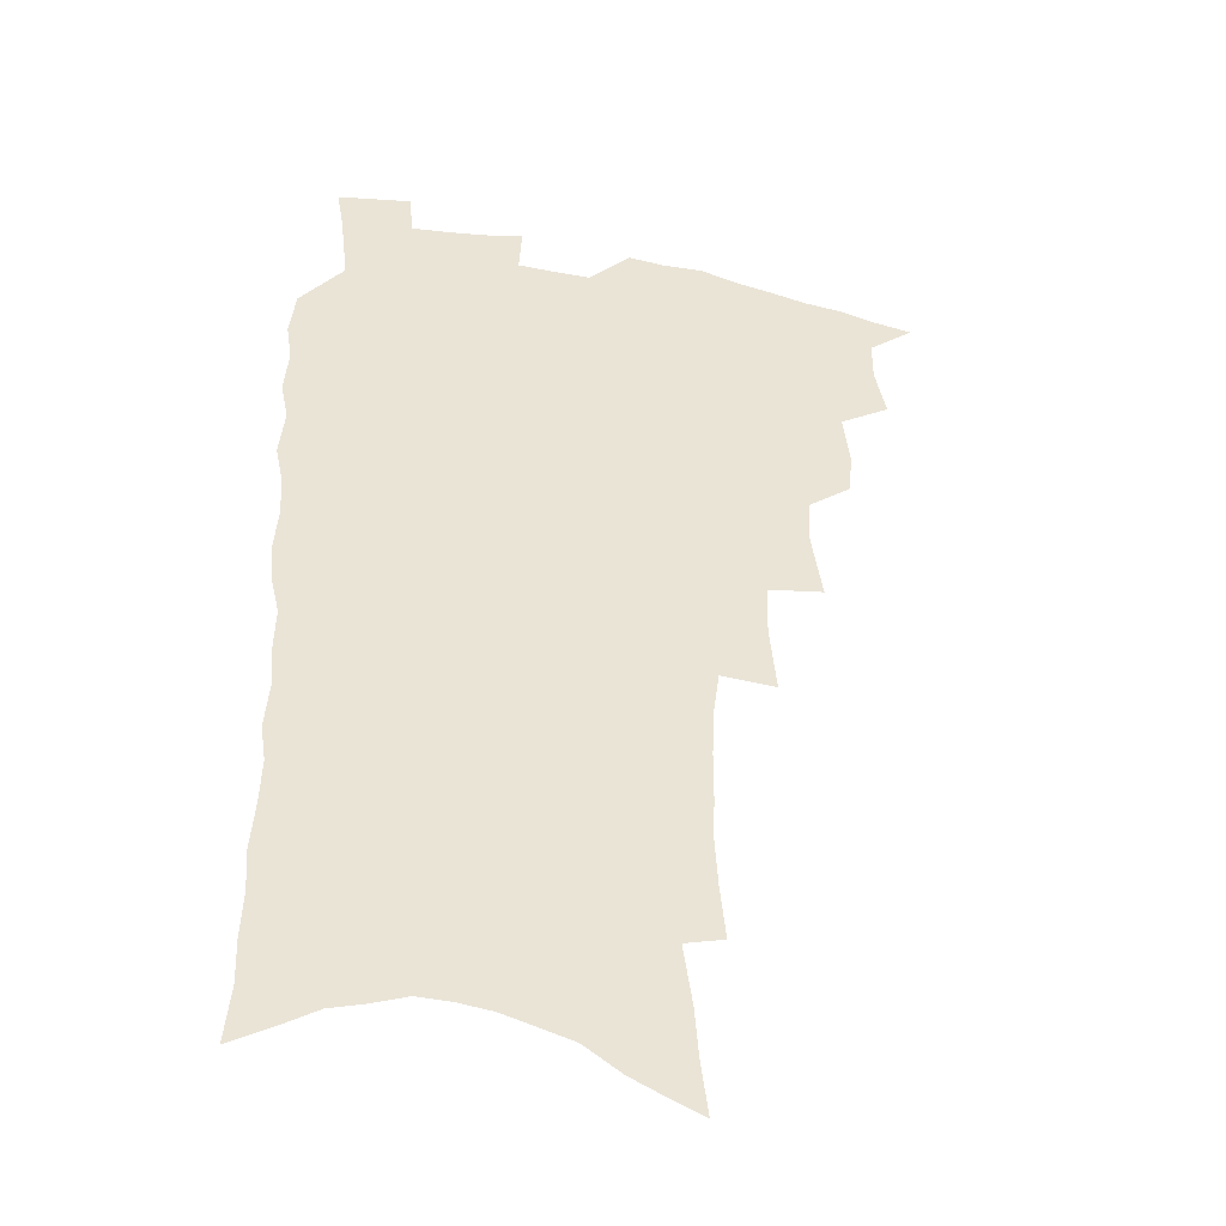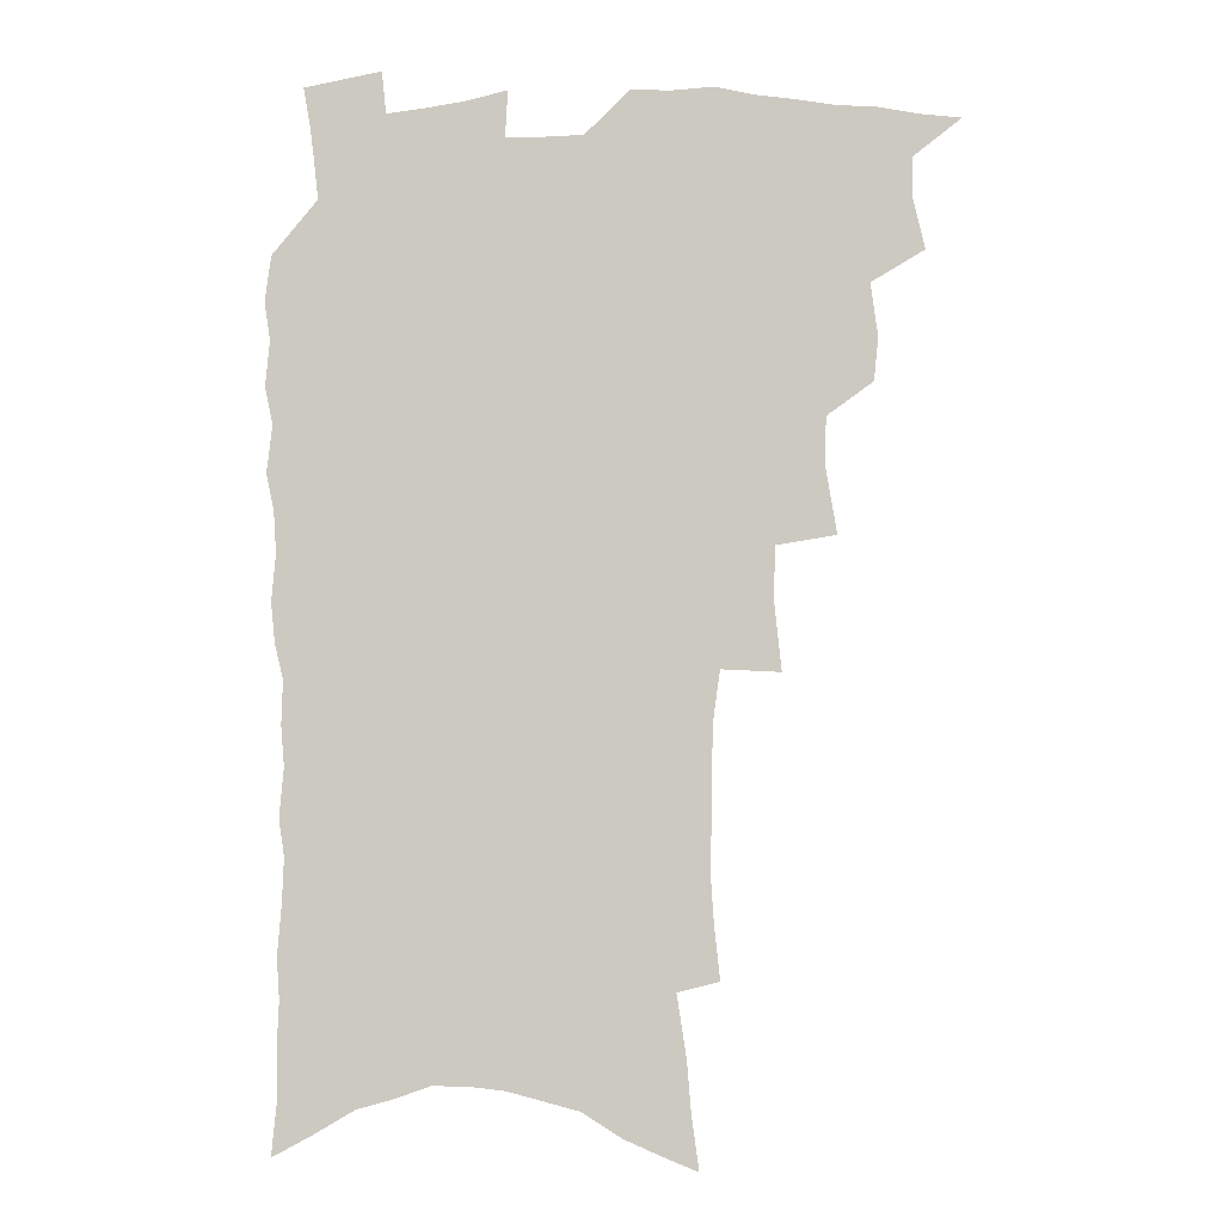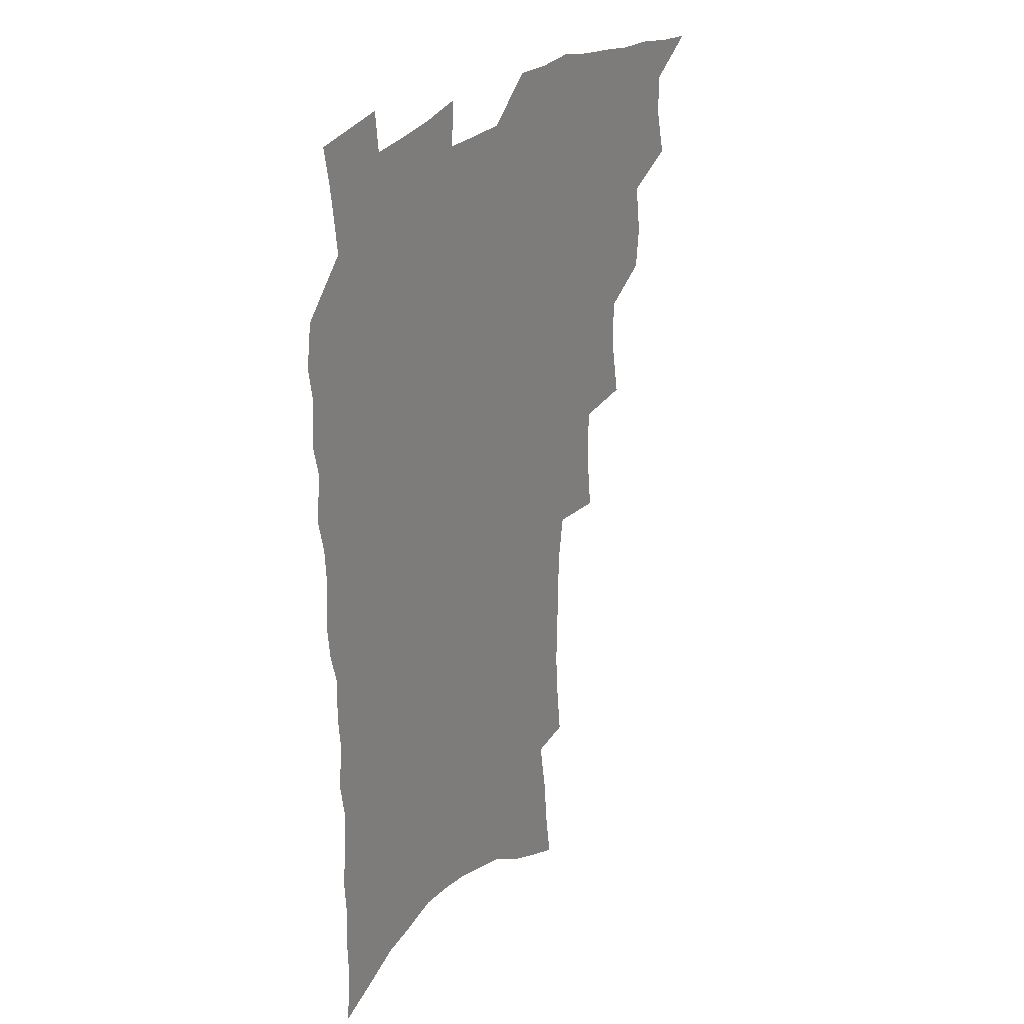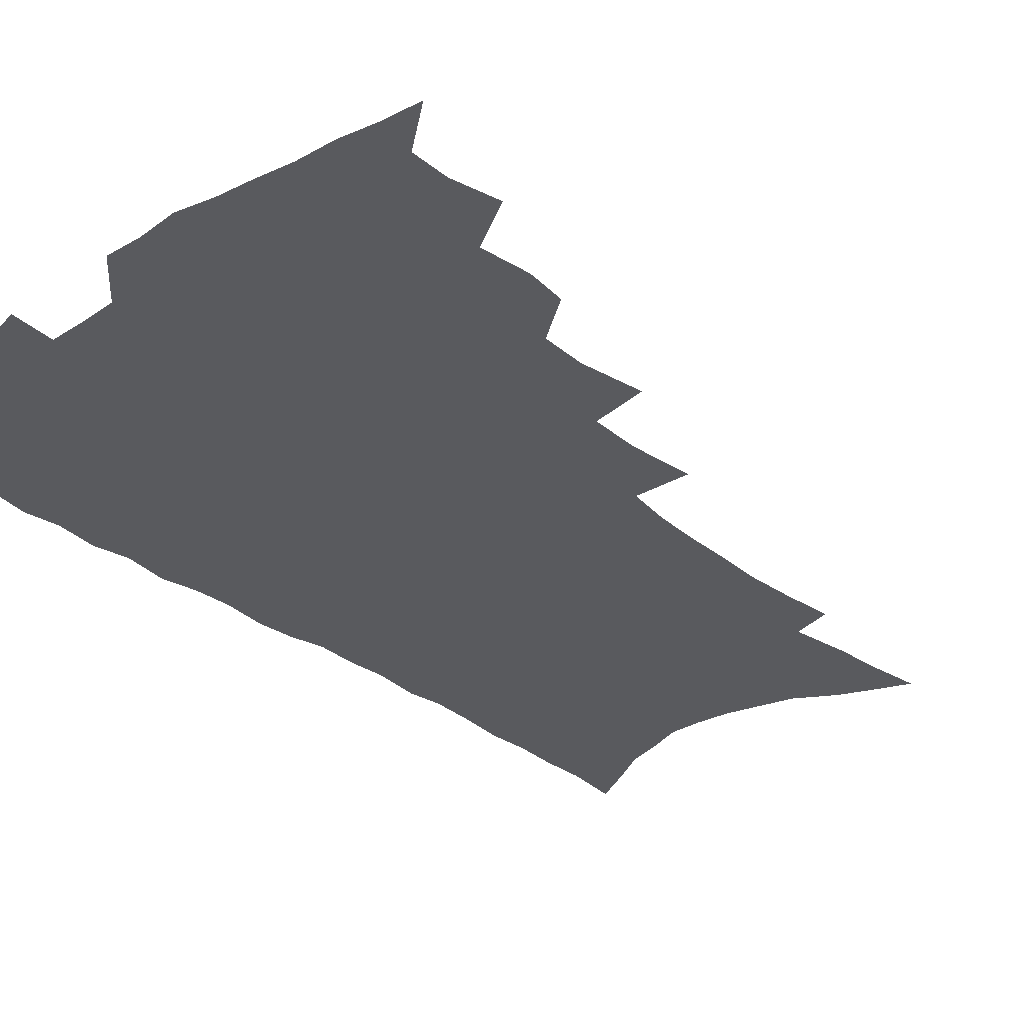
<metadata>
{"format":"obj","ext":"obj","renderer":"f3d","projection":"perspective","resolution":1024,"background":"white","views":[{"elev":-40.1,"azim":165.5,"up":"+Y"},{"elev":-3.9,"azim":-176.8,"up":"+Y"},{"elev":28.1,"azim":125.5,"up":"+Y"},{"elev":-31.8,"azim":-138.1,"up":"+Z"}]}
</metadata>
<code>
v 466.9 517.4 0
v 480.3 469.9 0
v 484.7 488.4 0
v 484.7 503.6 0
v 482.1 519.1 0
v 498.9 422.6 0
v 497.4 438.6 0
v 500 458.3 0
v 501.6 475.2 0
v 501.6 490.5 0
v 500.1 505.1 0
v 496.8 521.8 0
v 512.2 367.8 0
v 516.5 392.7 0
v 516.1 410.3 0
v 518.2 430.2 0
v 516.1 444.8 0
v 514.8 459.4 0
v 518 477.8 0
v 517 492.1 0
v 515 506.7 0
v 512.2 522.8 0
v 532.1 319.1 0
v 534.8 344.4 0
v 534.4 364.2 0
v 533.8 382.7 0
v 534.5 401.7 0
v 532.9 416.5 0
v 533.7 433.8 0
v 533.6 449.4 0
v 533.5 464.8 0
v 532.6 479.3 0
v 531.4 493.7 0
v 529.5 508.5 0
v 526.7 525.1 0
v 554.2 210.3 0
v 556.4 230.7 0
v 557.7 249.7 0
v 557.1 266 0
v 557.1 285 0
v 556.3 303.3 0
v 554 320.1 0
v 551.7 337.1 0
v 550.4 354.3 0
v 550.4 373.2 0
v 548.9 388.6 0
v 548.7 405.2 0
v 548.7 421.3 0
v 549.3 437.5 0
v 549 452.3 0
v 549.7 467.3 0
v 548 481 0
v 546 495.3 0
v 544.2 509.9 0
v 541.2 527 0
v 561.8 144 0
v 564.6 164.6 0
v 566.1 183.3 0
v 569.7 206.3 0
v 572.3 228 0
v 571.5 243.5 0
v 572.1 261.9 0
v 570.6 277 0
v 571.3 298 0
v 568.9 312 0
v 567.6 329.3 0
v 565.2 343.9 0
v 565.3 362.1 0
v 564.4 378.2 0
v 564.4 395 0
v 563.7 410 0
v 564.9 426.7 0
v 563.7 440.1 0
v 564.7 455.7 0
v 563.5 468.8 0
v 562.3 482.4 0
v 560.9 496.3 0
v 558.3 512.4 0
v 555.4 530.1 0
v 575.1 149.4 0
v 579.3 174.4 0
v 582.5 197.4 0
v 585.1 219.5 0
v 585.6 237.5 0
v 585.7 255 0
v 584.5 269.8 0
v 584.2 287.7 0
v 583.6 305.3 0
v 582 320.2 0
v 581.4 337.5 0
v 580.3 353 0
v 578.3 365.9 0
v 577.9 382.1 0
v 578.2 398.6 0
v 578.9 415.5 0
v 578.2 428.7 0
v 577.8 442.3 0
v 578 456.8 0
v 577 469.9 0
v 576.6 483.3 0
v 575.3 497.1 0
v 572.8 513.6 0
v 571.4 529 0
v 588.7 155.4 0
v 594.6 186.4 0
v 597.3 209.5 0
v 597.4 225.9 0
v 597.5 243 0
v 597.2 259.6 0
v 596.5 275.8 0
v 595.8 292.2 0
v 595.1 308.7 0
v 594.9 327.4 0
v 593.5 341 0
v 592.2 355 0
v 592 371.5 0
v 591.1 386.1 0
v 591.4 400 0
v 591.5 415.9 0
v 591 429.3 0
v 591 443.5 0
v 591.4 457.8 0
v 590.9 470.8 0
v 590.2 484.2 0
v 589.1 498.4 0
v 587.4 513.9 0
v 585.8 529.6 0
v 603.4 164.6 0
v 607.8 193.7 0
v 609.1 214 0
v 609.5 231.8 0
v 609 246.8 0
v 608.3 261.4 0
v 607.9 278.8 0
v 607.5 296.4 0
v 606.8 311.9 0
v 606.4 329.9 0
v 605.5 343.6 0
v 605 359.2 0
v 604.2 373 0
v 603.3 383.9 0
v 603.7 401 0
v 604.3 417.7 0
v 604.1 430.9 0
v 604.6 445.7 0
v 604.3 458.3 0
v 604.2 471.4 0
v 603.8 484.6 0
v 603.8 498 0
v 602.5 513.2 0
v 616.7 168.2 0
v 619.7 196.1 0
v 620.6 216.8 0
v 620.6 233.1 0
v 620.5 250 0
v 619.9 265.3 0
v 619.5 282.9 0
v 618.8 296.6 0
v 618.3 315 0
v 617.9 330.5 0
v 617.3 345.3 0
v 617 360.3 0
v 616.9 375.9 0
v 616.9 389.4 0
v 616.6 403.5 0
v 616.8 418.7 0
v 616.7 431.4 0
v 617.1 445.7 0
v 617.5 458.9 0
v 617.9 471.7 0
v 617.9 484.5 0
v 617.5 498.3 0
v 617 512.6 0
v 630.1 171.7 0
v 631.5 196.2 0
v 631.8 215.5 0
v 631.9 234.4 0
v 631.7 250.9 0
v 631.2 266.8 0
v 630.7 283.4 0
v 630.2 298.8 0
v 630 312.6 0
v 629.3 331.7 0
v 629.2 343.8 0
v 628.9 360.7 0
v 628.9 375.1 0
v 628.9 390 0
v 628.9 403.6 0
v 629 418.3 0
v 629.3 432.1 0
v 629.7 445.5 0
v 630.1 458.6 0
v 630.4 471.6 0
v 631 484.2 0
v 631.4 497.5 0
v 631.1 512.6 0
v 630.1 530 0
v 643.2 173.1 0
v 643.4 198 0
v 643.3 217.3 0
v 643.3 232.7 0
v 643.1 249.3 0
v 642.6 266.5 0
v 642.1 283.2 0
v 641.4 301.3 0
v 641.3 314 0
v 640.7 331.4 0
v 640.8 345.4 0
v 640.8 359.6 0
v 640.9 374.5 0
v 641 389 0
v 641.2 403 0
v 641.4 417.1 0
v 641.8 431.3 0
v 642.2 444.7 0
v 642.9 457.6 0
v 643.5 470.6 0
v 644.2 483.7 0
v 644.9 496.9 0
v 645.6 510.8 0
v 645.8 526.1 0
v 656.3 173.3 0
v 655.4 196.1 0
v 655.1 214.4 0
v 654.6 232.2 0
v 655.3 245.6 0
v 653.9 265.7 0
v 654.5 278.9 0
v 653.1 298.3 0
v 652.7 314.2 0
v 652.6 329.2 0
v 652.3 344.8 0
v 652.4 358.8 0
v 653.6 371.7 0
v 653.7 386.2 0
v 653.8 400.8 0
v 654.2 414.3 0
v 654.1 430.6 0
v 654.5 444.1 0
v 655.5 457.1 0
v 656.3 470.1 0
v 657.3 482.8 0
v 658.3 495.9 0
v 659.3 509.4 0
v 660.3 523.8 0
v 669.7 168.5 0
v 667.8 192.5 0
v 667.7 209.7 0
v 667.6 226.1 0
v 667 244.1 0
v 666.3 261.3 0
v 665.9 277.3 0
v 664.6 296.1 0
v 664.7 310.8 0
v 665.9 323.6 0
v 665.2 340.4 0
v 666.2 353.5 0
v 665.7 369.9 0
v 665.8 384.8 0
v 666.4 398.9 0
v 666.3 414 0
v 667.9 426.8 0
v 669 440.1 0
v 668.8 454.9 0
v 669.4 468.5 0
v 670.7 481.4 0
v 671.6 494.8 0
v 673 508.3 0
v 674.5 522 0
v 676 537.7 0
v 683.1 164.8 0
v 680.7 187.9 0
v 680.6 204.5 0
v 679.8 222.6 0
v 680 238.4 0
v 678.5 257.4 0
v 677.8 274.5 0
v 677.6 290.4 0
v 678.5 304.2 0
v 677.5 321.9 0
v 678.3 335.8 0
v 678.1 351.5 0
v 678.7 365.7 0
v 679.1 380.5 0
v 680.4 394.1 0
v 680.8 408.9 0
v 682.3 422.3 0
v 681.7 438.2 0
v 683.3 451.3 0
v 683.3 465.9 0
v 683.5 480.4 0
v 684.9 493.4 0
v 686.6 506.5 0
v 688.4 520.3 0
v 690.1 534.9 0
v 698.1 155.9 0
v 695 179.7 0
v 694.1 198.1 0
v 694.5 214 0
v 693.1 232.6 0
v 692.8 249.3 0
v 692 266.4 0
v 691.9 282.4 0
v 691.4 298.9 0
v 690.8 315.4 0
v 692.7 328.7 0
v 693.5 343.3 0
v 692.2 360.2 0
v 695.6 372.4 0
v 695.3 388.1 0
v 694.4 404.5 0
v 696.6 417.8 0
v 696.3 433.4 0
v 697.5 447.5 0
v 697.8 462.3 0
v 697.4 477.4 0
v 699 490.8 0
v 700.5 504.7 0
v 702.2 518.4 0
v 704.6 532 0
v 713.1 147.8 0
v 711 169.1 0
v 711.4 185.5 0
v 710.6 203.1 0
v 711.6 218.4 0
v 710 236.7 0
v 709.3 253.8 0
v 711.3 267.4 0
v 709.6 285.6 0
v 710.8 300.4 0
v 710.3 316.9 0
v 713.4 329.7 0
v 714.8 344.5 0
v 713.2 362.2 0
v 714.1 377.3 0
v 717 391 0
v 714.9 408.9 0
v 717.8 422.5 0
v 716.1 439.5 0
v 718.2 453.3 0
v 715.9 470.4 0
f 4 5 1
f 8 9 2
f 2 9 3
f 9 10 3
f 3 10 4
f 10 11 4
f 4 11 5
f 11 12 5
f 15 16 6
f 6 16 7
f 16 17 7
f 7 17 8
f 17 18 8
f 8 18 9
f 18 19 9
f 9 19 10
f 19 20 10
f 10 20 11
f 20 21 11
f 11 21 12
f 21 22 12
f 25 26 13
f 13 26 14
f 26 27 14
f 14 27 15
f 27 28 15
f 15 28 16
f 28 29 16
f 16 29 17
f 29 30 17
f 17 30 18
f 30 31 18
f 18 31 19
f 31 32 19
f 19 32 20
f 32 33 20
f 20 33 21
f 33 34 21
f 21 34 22
f 34 35 22
f 42 43 23
f 23 43 24
f 43 44 24
f 24 44 25
f 44 45 25
f 25 45 26
f 45 46 26
f 26 46 27
f 46 47 27
f 27 47 28
f 47 48 28
f 28 48 29
f 48 49 29
f 29 49 30
f 49 50 30
f 30 50 31
f 50 51 31
f 31 51 32
f 51 52 32
f 32 52 33
f 52 53 33
f 33 53 34
f 53 54 34
f 34 54 35
f 54 55 35
f 59 60 36
f 36 60 37
f 60 61 37
f 37 61 38
f 61 62 38
f 38 62 39
f 62 63 39
f 39 63 40
f 63 64 40
f 40 64 41
f 64 65 41
f 41 65 42
f 65 66 42
f 42 66 43
f 66 67 43
f 43 67 44
f 67 68 44
f 44 68 45
f 68 69 45
f 45 69 46
f 69 70 46
f 46 70 47
f 70 71 47
f 47 71 48
f 71 72 48
f 48 72 49
f 72 73 49
f 49 73 50
f 73 74 50
f 50 74 51
f 74 75 51
f 51 75 52
f 75 76 52
f 52 76 53
f 76 77 53
f 53 77 54
f 77 78 54
f 54 78 55
f 78 79 55
f 56 80 57
f 80 81 57
f 57 81 58
f 81 82 58
f 58 82 59
f 82 83 59
f 59 83 60
f 83 84 60
f 60 84 61
f 84 85 61
f 61 85 62
f 85 86 62
f 62 86 63
f 86 87 63
f 63 87 64
f 87 88 64
f 64 88 65
f 88 89 65
f 65 89 66
f 89 90 66
f 66 90 67
f 90 91 67
f 67 91 68
f 91 92 68
f 68 92 69
f 92 93 69
f 69 93 70
f 93 94 70
f 70 94 71
f 94 95 71
f 71 95 72
f 95 96 72
f 72 96 73
f 96 97 73
f 73 97 74
f 97 98 74
f 74 98 75
f 98 99 75
f 75 99 76
f 99 100 76
f 76 100 77
f 100 101 77
f 77 101 78
f 101 102 78
f 78 102 79
f 102 103 79
f 80 104 81
f 104 105 81
f 81 105 82
f 105 106 82
f 82 106 83
f 106 107 83
f 83 107 84
f 107 108 84
f 84 108 85
f 108 109 85
f 85 109 86
f 109 110 86
f 86 110 87
f 110 111 87
f 87 111 88
f 111 112 88
f 88 112 89
f 112 113 89
f 89 113 90
f 113 114 90
f 90 114 91
f 114 115 91
f 91 115 92
f 115 116 92
f 92 116 93
f 116 117 93
f 93 117 94
f 117 118 94
f 94 118 95
f 118 119 95
f 95 119 96
f 119 120 96
f 96 120 97
f 120 121 97
f 97 121 98
f 121 122 98
f 98 122 99
f 122 123 99
f 99 123 100
f 123 124 100
f 100 124 101
f 124 125 101
f 101 125 102
f 125 126 102
f 102 126 103
f 126 127 103
f 104 128 105
f 128 129 105
f 105 129 106
f 129 130 106
f 106 130 107
f 130 131 107
f 107 131 108
f 131 132 108
f 108 132 109
f 132 133 109
f 109 133 110
f 133 134 110
f 110 134 111
f 134 135 111
f 111 135 112
f 135 136 112
f 112 136 113
f 136 137 113
f 113 137 114
f 137 138 114
f 114 138 115
f 138 139 115
f 115 139 116
f 139 140 116
f 116 140 117
f 140 141 117
f 117 141 118
f 141 142 118
f 118 142 119
f 142 143 119
f 119 143 120
f 143 144 120
f 120 144 121
f 144 145 121
f 121 145 122
f 145 146 122
f 122 146 123
f 146 147 123
f 123 147 124
f 147 148 124
f 124 148 125
f 148 149 125
f 125 149 126
f 149 150 126
f 126 150 127
f 128 151 129
f 151 152 129
f 129 152 130
f 152 153 130
f 130 153 131
f 153 154 131
f 131 154 132
f 154 155 132
f 132 155 133
f 155 156 133
f 133 156 134
f 156 157 134
f 134 157 135
f 157 158 135
f 135 158 136
f 158 159 136
f 136 159 137
f 159 160 137
f 137 160 138
f 160 161 138
f 138 161 139
f 161 162 139
f 139 162 140
f 162 163 140
f 140 163 141
f 163 164 141
f 141 164 142
f 164 165 142
f 142 165 143
f 165 166 143
f 143 166 144
f 166 167 144
f 144 167 145
f 167 168 145
f 145 168 146
f 168 169 146
f 146 169 147
f 169 170 147
f 147 170 148
f 170 171 148
f 148 171 149
f 171 172 149
f 149 172 150
f 172 173 150
f 151 174 152
f 174 175 152
f 152 175 153
f 175 176 153
f 153 176 154
f 176 177 154
f 154 177 155
f 177 178 155
f 155 178 156
f 178 179 156
f 156 179 157
f 179 180 157
f 157 180 158
f 180 181 158
f 158 181 159
f 181 182 159
f 159 182 160
f 182 183 160
f 160 183 161
f 183 184 161
f 161 184 162
f 184 185 162
f 162 185 163
f 185 186 163
f 163 186 164
f 186 187 164
f 164 187 165
f 187 188 165
f 165 188 166
f 188 189 166
f 166 189 167
f 189 190 167
f 167 190 168
f 190 191 168
f 168 191 169
f 191 192 169
f 169 192 170
f 192 193 170
f 170 193 171
f 193 194 171
f 171 194 172
f 194 195 172
f 172 195 173
f 195 196 173
f 174 198 175
f 198 199 175
f 175 199 176
f 199 200 176
f 176 200 177
f 200 201 177
f 177 201 178
f 201 202 178
f 178 202 179
f 202 203 179
f 179 203 180
f 203 204 180
f 180 204 181
f 204 205 181
f 181 205 182
f 205 206 182
f 182 206 183
f 206 207 183
f 183 207 184
f 207 208 184
f 184 208 185
f 208 209 185
f 185 209 186
f 209 210 186
f 186 210 187
f 210 211 187
f 187 211 188
f 211 212 188
f 188 212 189
f 212 213 189
f 189 213 190
f 213 214 190
f 190 214 191
f 214 215 191
f 191 215 192
f 215 216 192
f 192 216 193
f 216 217 193
f 193 217 194
f 217 218 194
f 194 218 195
f 218 219 195
f 195 219 196
f 219 220 196
f 196 220 197
f 220 221 197
f 198 222 199
f 222 223 199
f 199 223 200
f 223 224 200
f 200 224 201
f 224 225 201
f 201 225 202
f 225 226 202
f 202 226 203
f 226 227 203
f 203 227 204
f 227 228 204
f 204 228 205
f 228 229 205
f 205 229 206
f 229 230 206
f 206 230 207
f 230 231 207
f 207 231 208
f 231 232 208
f 208 232 209
f 232 233 209
f 209 233 210
f 233 234 210
f 210 234 211
f 234 235 211
f 211 235 212
f 235 236 212
f 212 236 213
f 236 237 213
f 213 237 214
f 237 238 214
f 214 238 215
f 238 239 215
f 215 239 216
f 239 240 216
f 216 240 217
f 240 241 217
f 217 241 218
f 241 242 218
f 218 242 219
f 242 243 219
f 219 243 220
f 243 244 220
f 220 244 221
f 244 245 221
f 222 246 223
f 246 247 223
f 223 247 224
f 247 248 224
f 224 248 225
f 248 249 225
f 225 249 226
f 249 250 226
f 226 250 227
f 250 251 227
f 227 251 228
f 251 252 228
f 228 252 229
f 252 253 229
f 229 253 230
f 253 254 230
f 230 254 231
f 254 255 231
f 231 255 232
f 255 256 232
f 232 256 233
f 256 257 233
f 233 257 234
f 257 258 234
f 234 258 235
f 258 259 235
f 235 259 236
f 259 260 236
f 236 260 237
f 260 261 237
f 237 261 238
f 261 262 238
f 238 262 239
f 262 263 239
f 239 263 240
f 263 264 240
f 240 264 241
f 264 265 241
f 241 265 242
f 265 266 242
f 242 266 243
f 266 267 243
f 243 267 244
f 267 268 244
f 244 268 245
f 268 269 245
f 246 271 247
f 271 272 247
f 247 272 248
f 272 273 248
f 248 273 249
f 273 274 249
f 249 274 250
f 274 275 250
f 250 275 251
f 275 276 251
f 251 276 252
f 276 277 252
f 252 277 253
f 277 278 253
f 253 278 254
f 278 279 254
f 254 279 255
f 279 280 255
f 255 280 256
f 280 281 256
f 256 281 257
f 281 282 257
f 257 282 258
f 282 283 258
f 258 283 259
f 283 284 259
f 259 284 260
f 284 285 260
f 260 285 261
f 285 286 261
f 261 286 262
f 286 287 262
f 262 287 263
f 287 288 263
f 263 288 264
f 288 289 264
f 264 289 265
f 289 290 265
f 265 290 266
f 290 291 266
f 266 291 267
f 291 292 267
f 267 292 268
f 292 293 268
f 268 293 269
f 293 294 269
f 269 294 270
f 294 295 270
f 271 296 272
f 296 297 272
f 272 297 273
f 297 298 273
f 273 298 274
f 298 299 274
f 274 299 275
f 299 300 275
f 275 300 276
f 300 301 276
f 276 301 277
f 301 302 277
f 277 302 278
f 302 303 278
f 278 303 279
f 303 304 279
f 279 304 280
f 304 305 280
f 280 305 281
f 305 306 281
f 281 306 282
f 306 307 282
f 282 307 283
f 307 308 283
f 283 308 284
f 308 309 284
f 284 309 285
f 309 310 285
f 285 310 286
f 310 311 286
f 286 311 287
f 311 312 287
f 287 312 288
f 312 313 288
f 288 313 289
f 313 314 289
f 289 314 290
f 314 315 290
f 290 315 291
f 315 316 291
f 291 316 292
f 316 317 292
f 292 317 293
f 317 318 293
f 293 318 294
f 318 319 294
f 294 319 295
f 319 320 295
f 296 321 297
f 321 322 297
f 297 322 298
f 322 323 298
f 298 323 299
f 323 324 299
f 299 324 300
f 324 325 300
f 300 325 301
f 325 326 301
f 301 326 302
f 326 327 302
f 302 327 303
f 327 328 303
f 303 328 304
f 328 329 304
f 304 329 305
f 329 330 305
f 305 330 306
f 330 331 306
f 306 331 307
f 331 332 307
f 307 332 308
f 332 333 308
f 308 333 309
f 333 334 309
f 309 334 310
f 334 335 310
f 310 335 311
f 335 336 311
f 311 336 312
f 336 337 312
f 312 337 313
f 337 338 313
f 313 338 314
f 338 339 314
f 314 339 315
f 339 340 315
f 315 340 316
f 340 341 316
f 316 341 317

</code>
